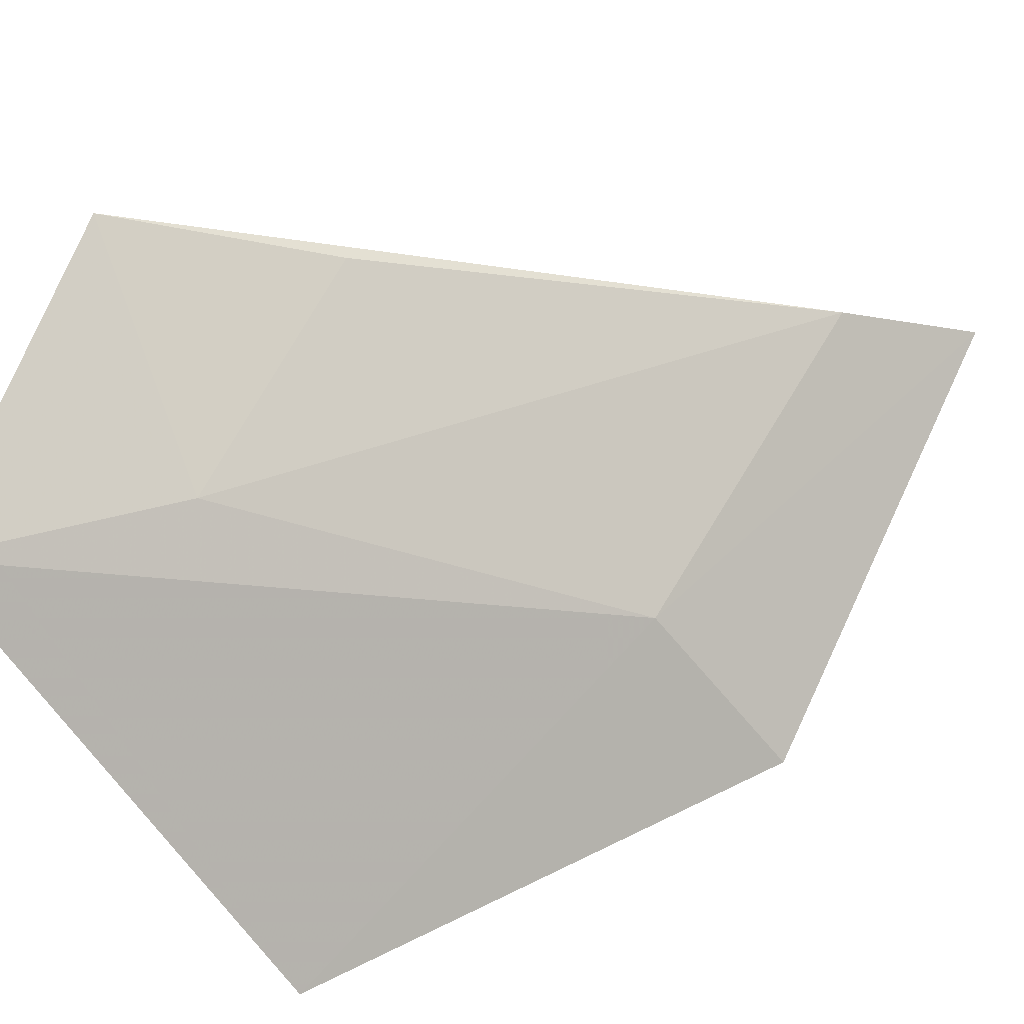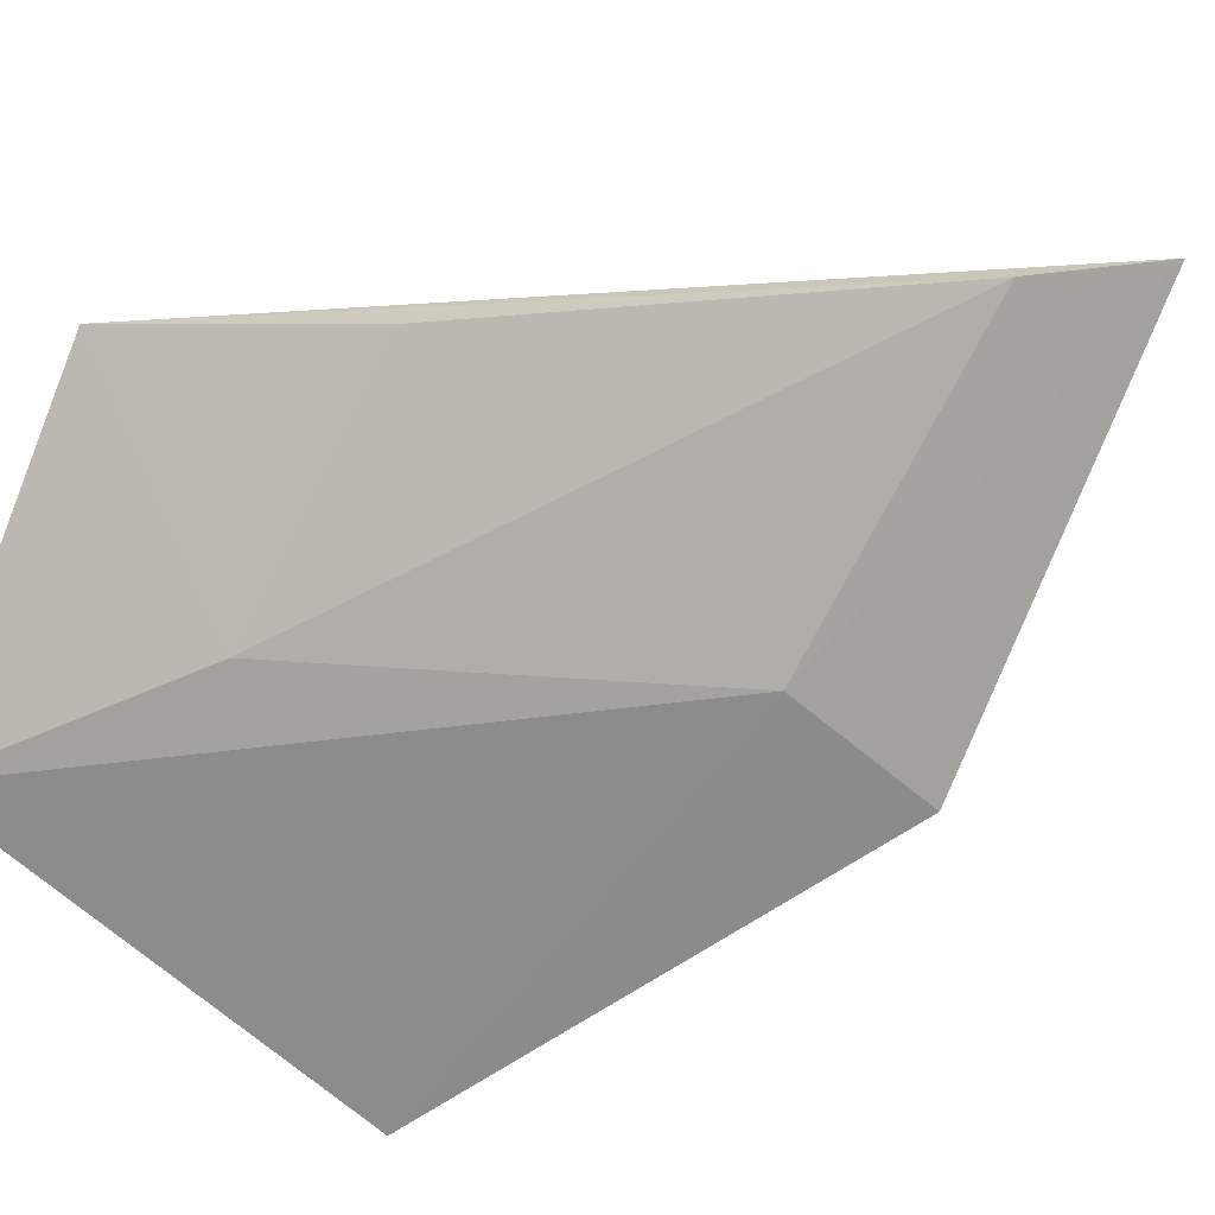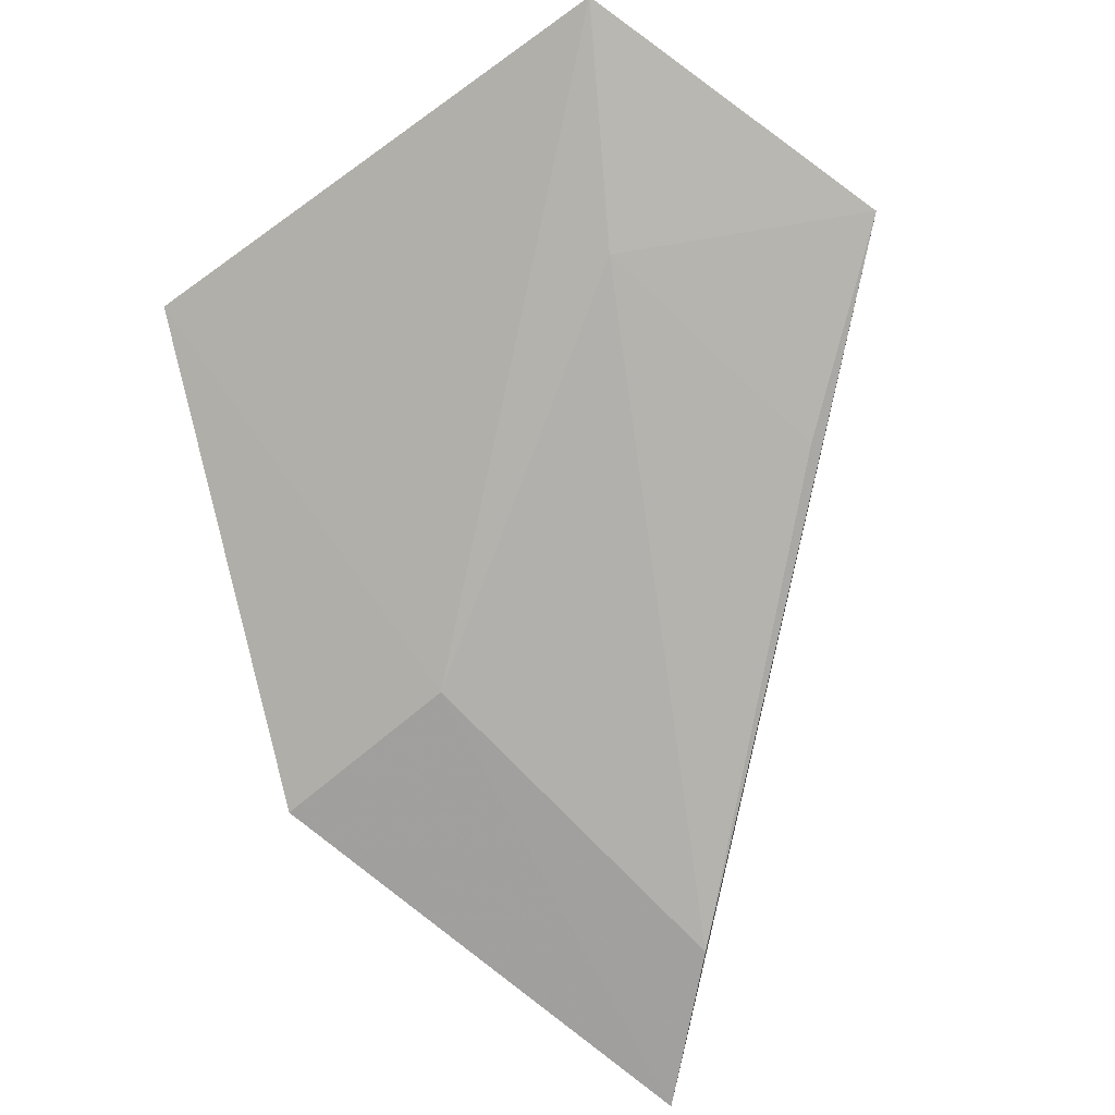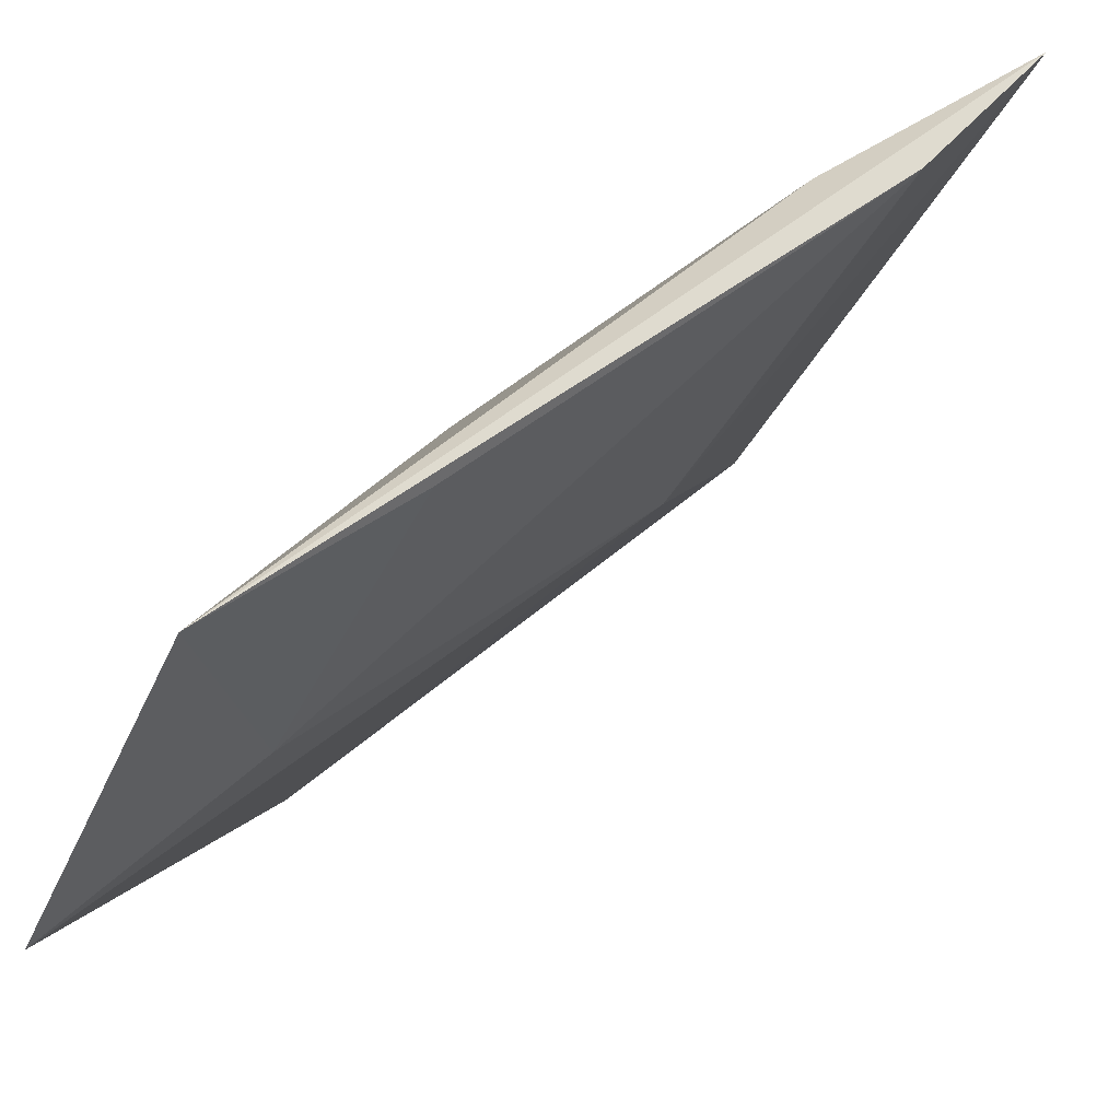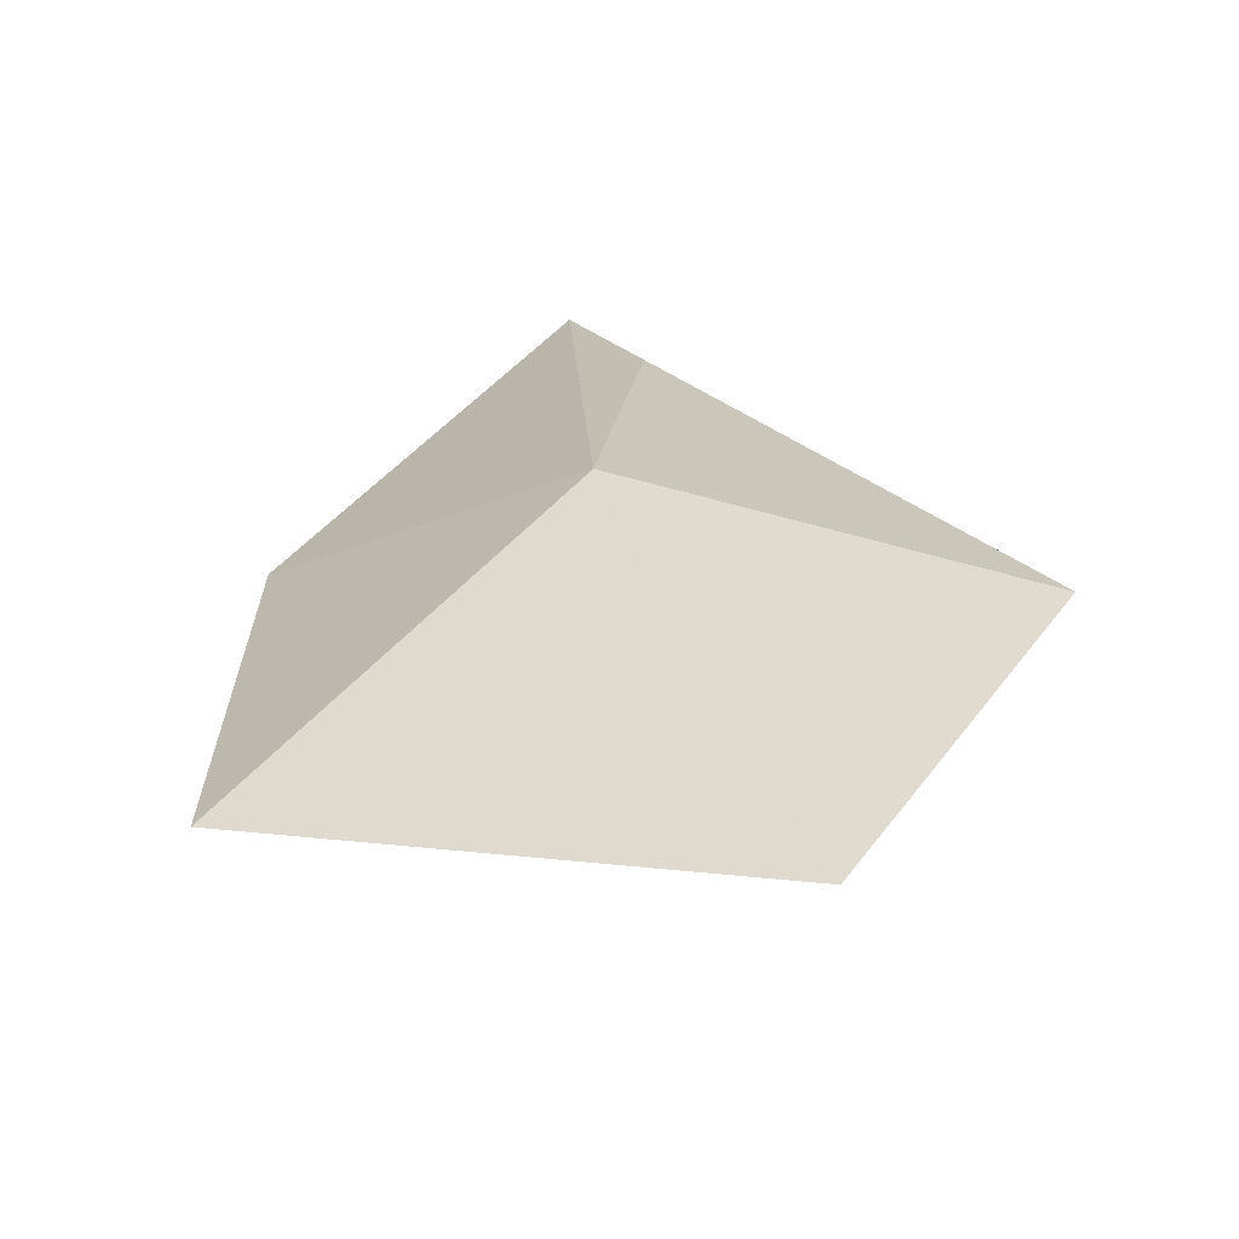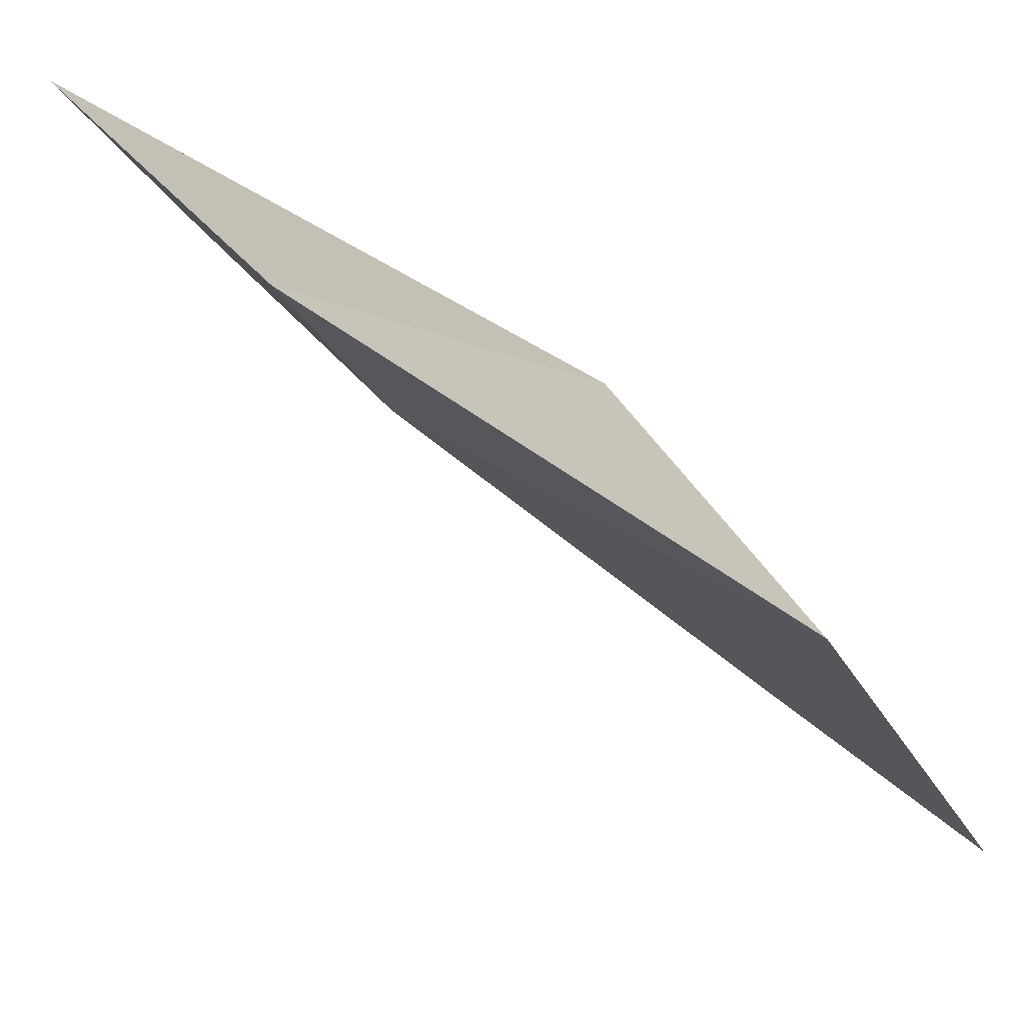
<metadata>
{"format":"obj","ext":"obj","renderer":"f3d","projection":"perspective","resolution":1024,"background":"white","views":[{"elev":-41.0,"azim":-75.0,"up":"+Z"},{"elev":-21.5,"azim":-72.0,"up":"+Z"},{"elev":-28.9,"azim":-129.3,"up":"+Y"},{"elev":27.8,"azim":-92.8,"up":"+Z"},{"elev":77.3,"azim":-152.6,"up":"+Y"},{"elev":-46.0,"azim":92.1,"up":"+Z"}]}
</metadata>
<code>
v -0.02294 0.1574 0.03821
v -0.01843 0.1692 0.01758
v -0.03109 0.1821 0.02569
v -0.04771 0.1984 0.01247
v -0.02731 0.1732 0.02008
v -0.02519 0.1898 0.004496
v -0.05069 0.1917 0.02742
v -0.02875 0.1676 0.03508
v -0.02877 0.1633 0.03545
v -0.04278 0.1892 0.01774
v -0.04379 0.1829 0.02932
f 1 2 3
f 5 2 1
f 6 3 2
f 6 4 3
f 6 5 4
f 6 2 5
f 7 3 4
f 8 7 1
f 8 1 3
f 8 3 7
f 9 5 1
f 9 1 7
f 10 7 4
f 10 4 5
f 10 5 9
f 11 10 9
f 11 9 7
f 11 7 10

</code>
